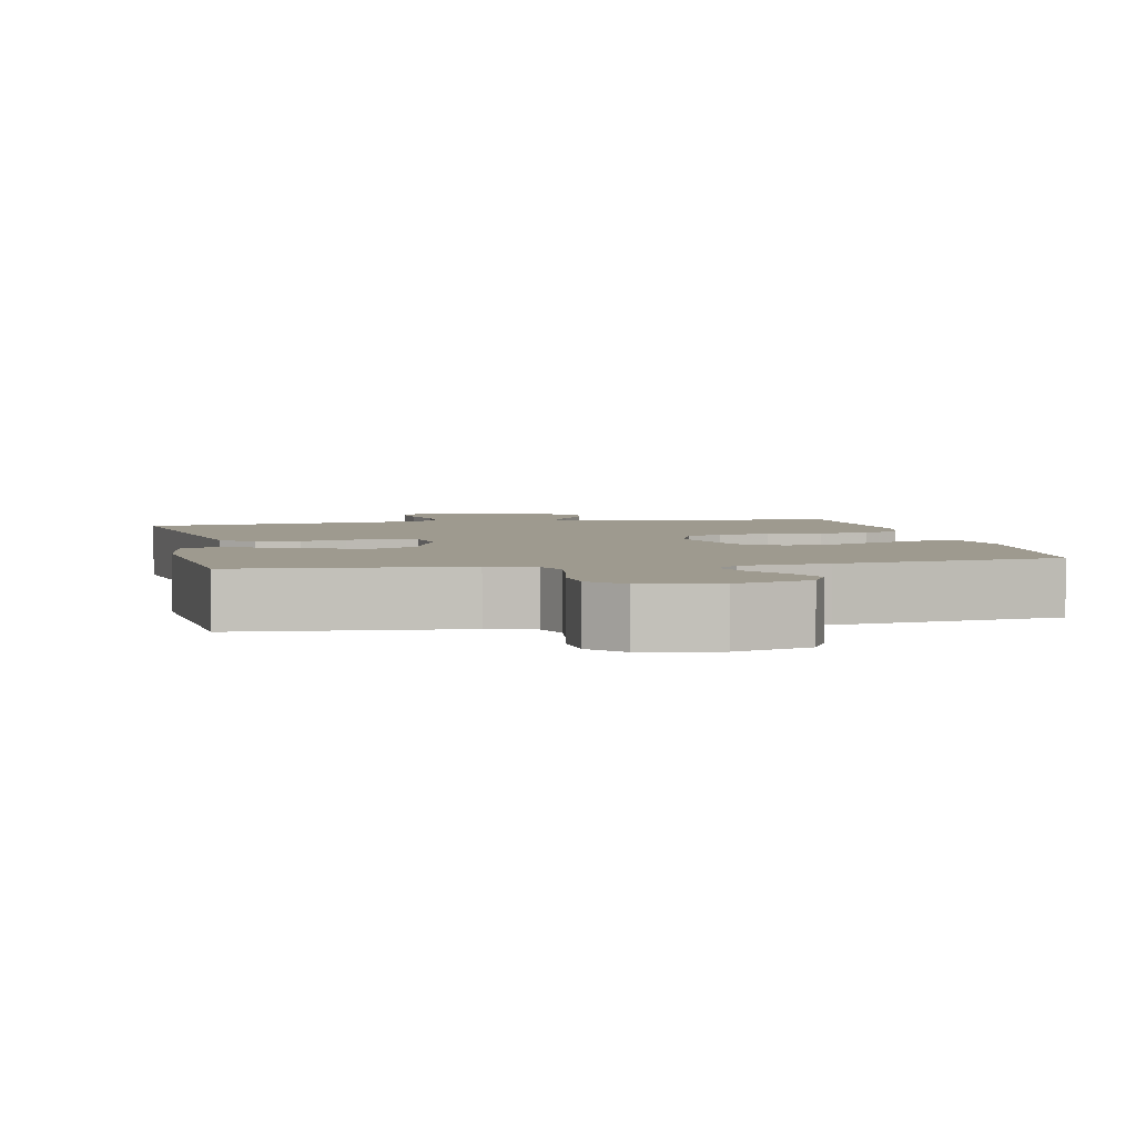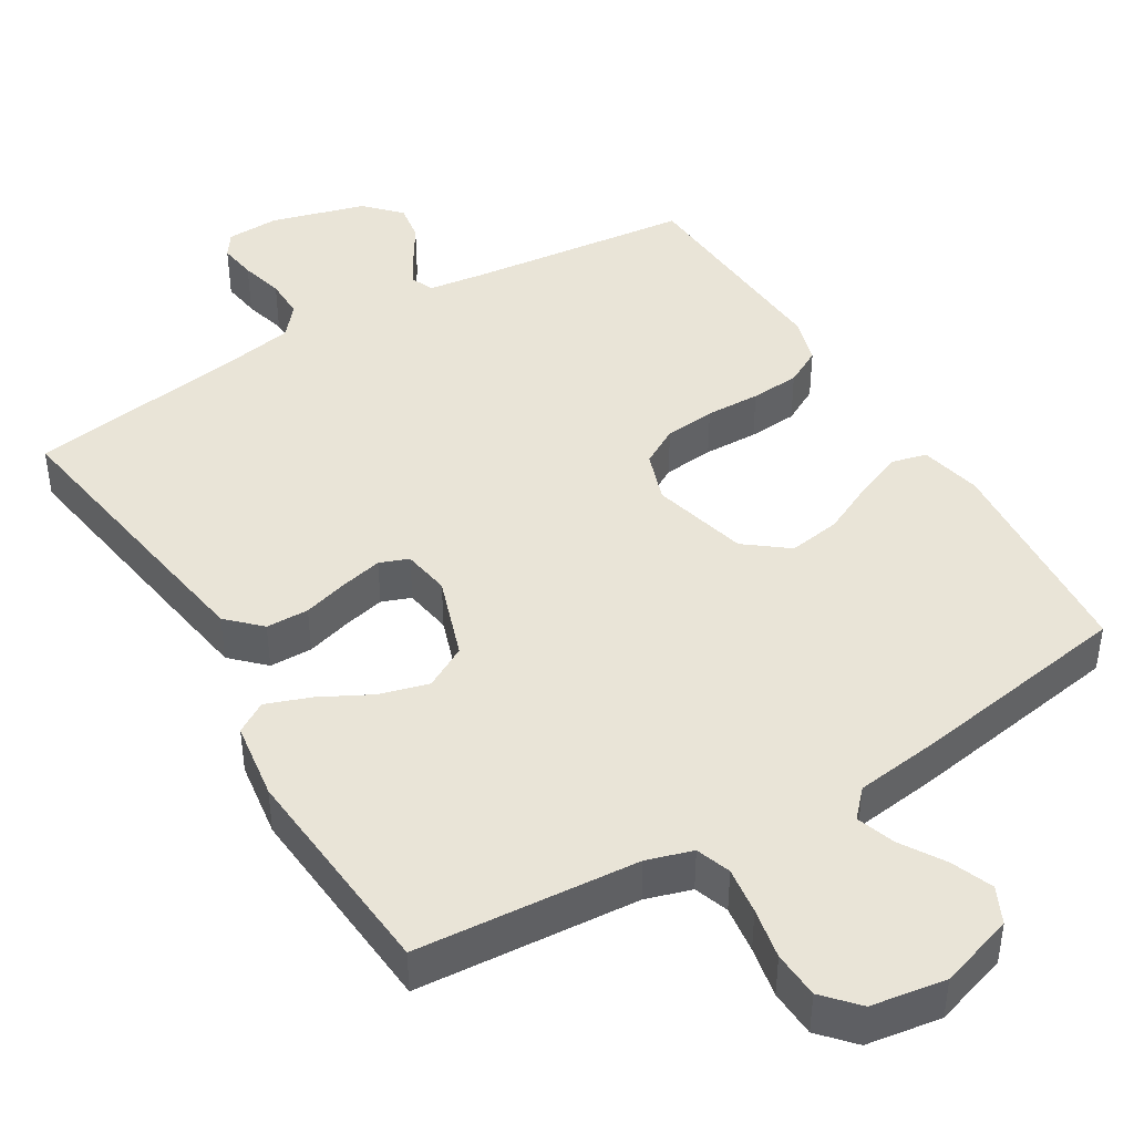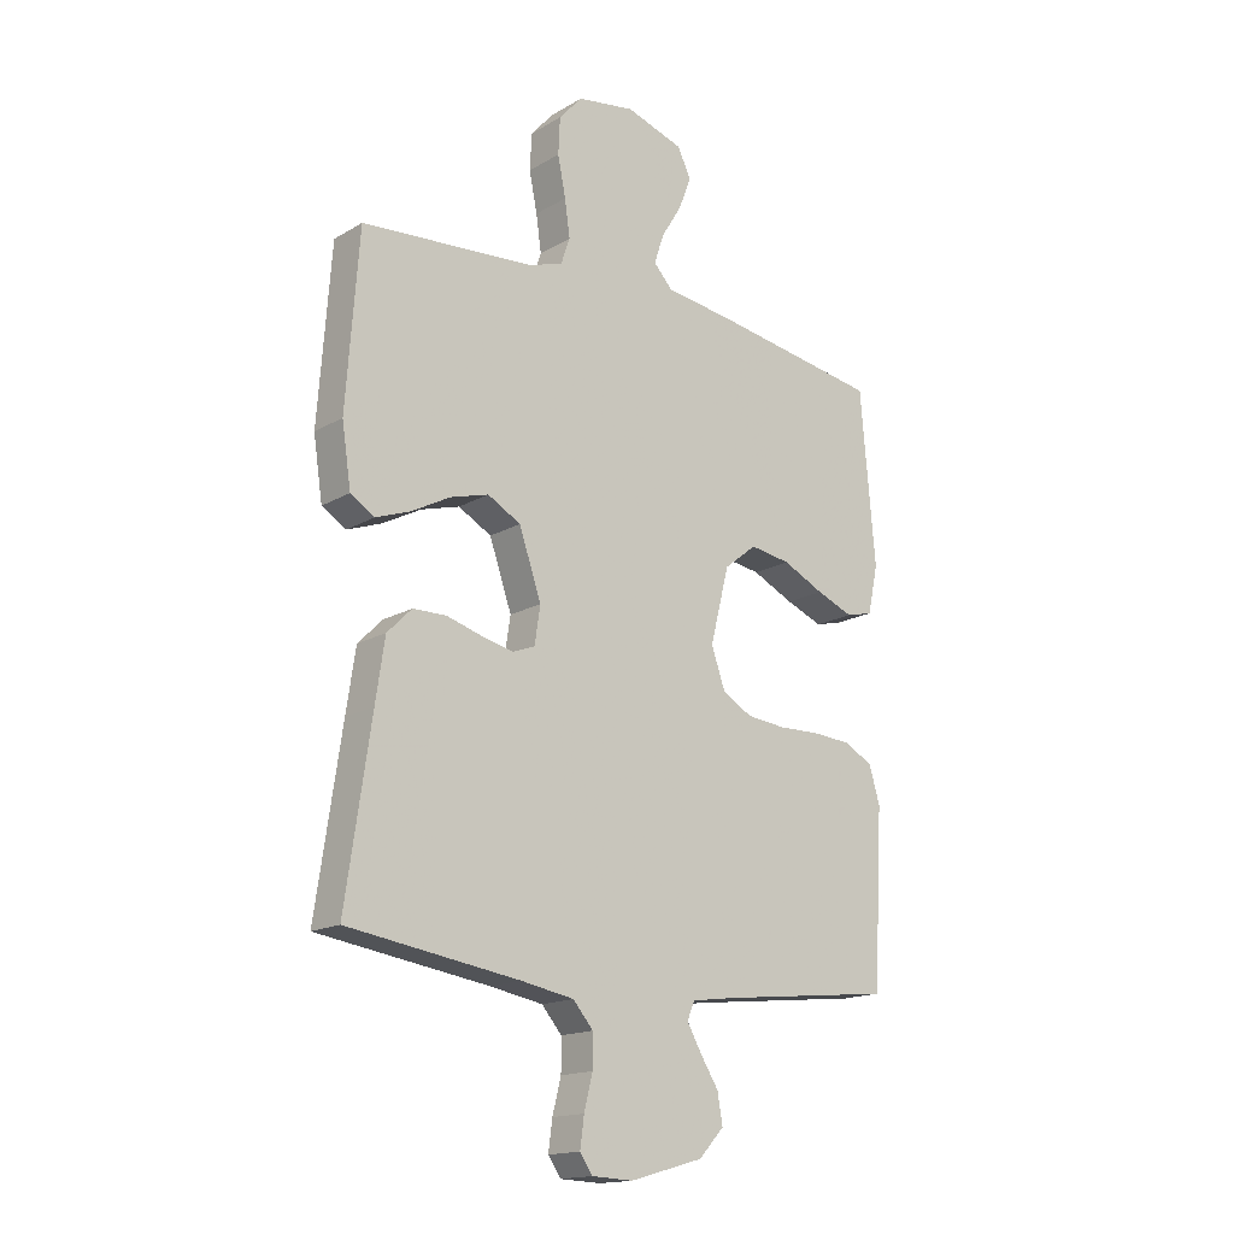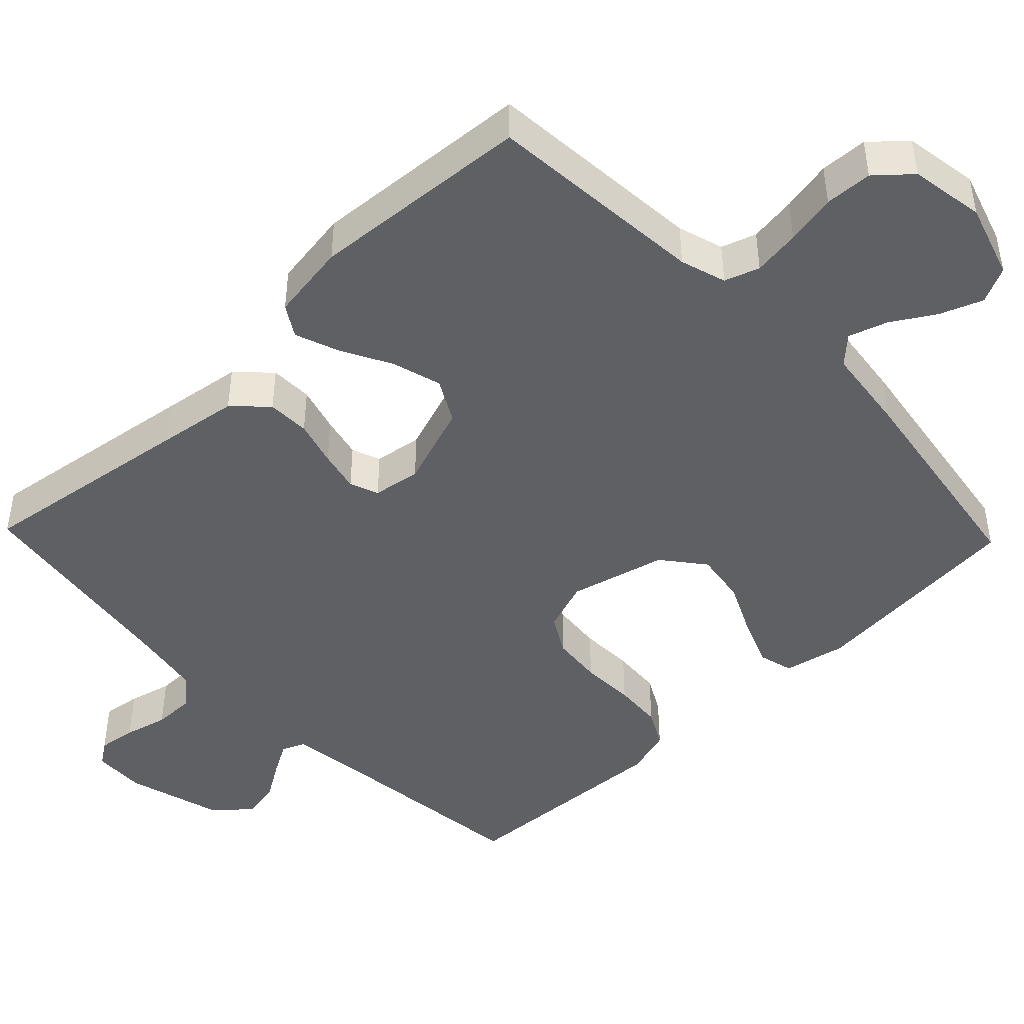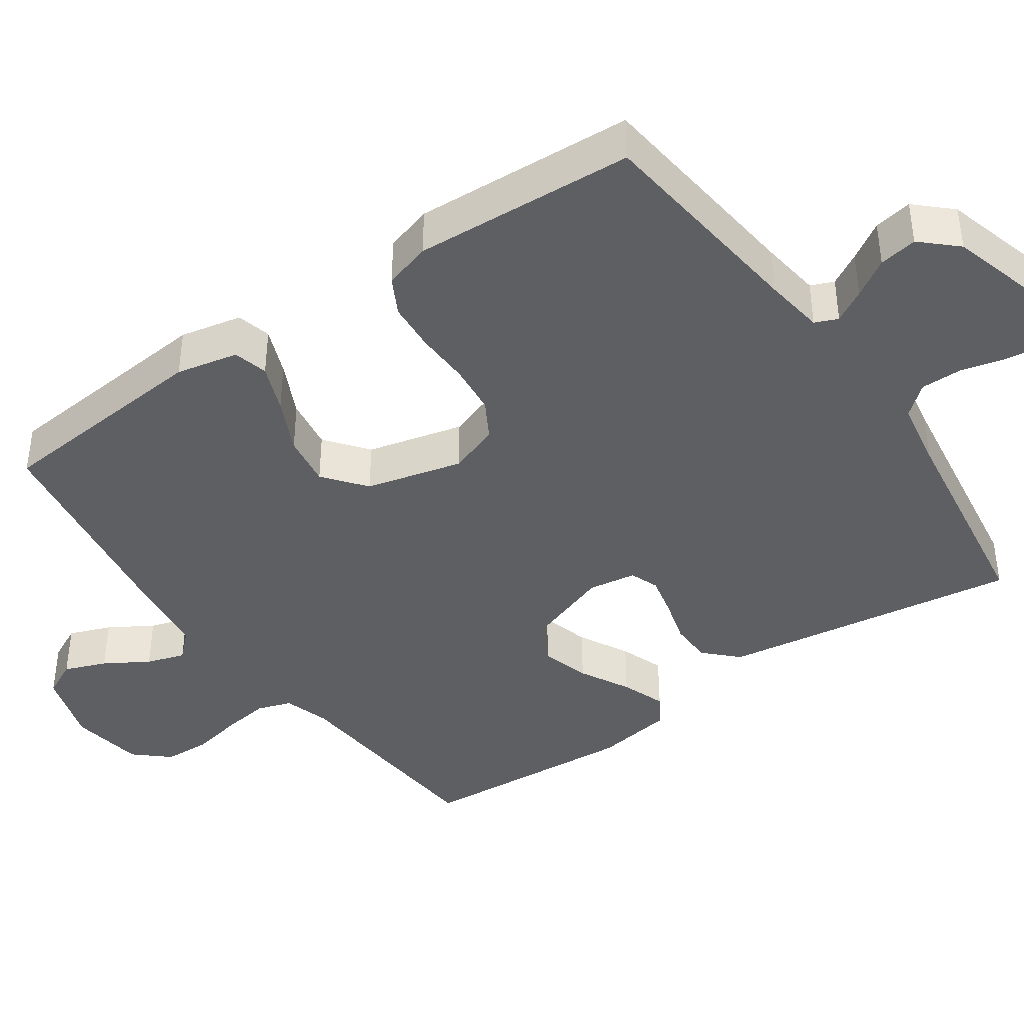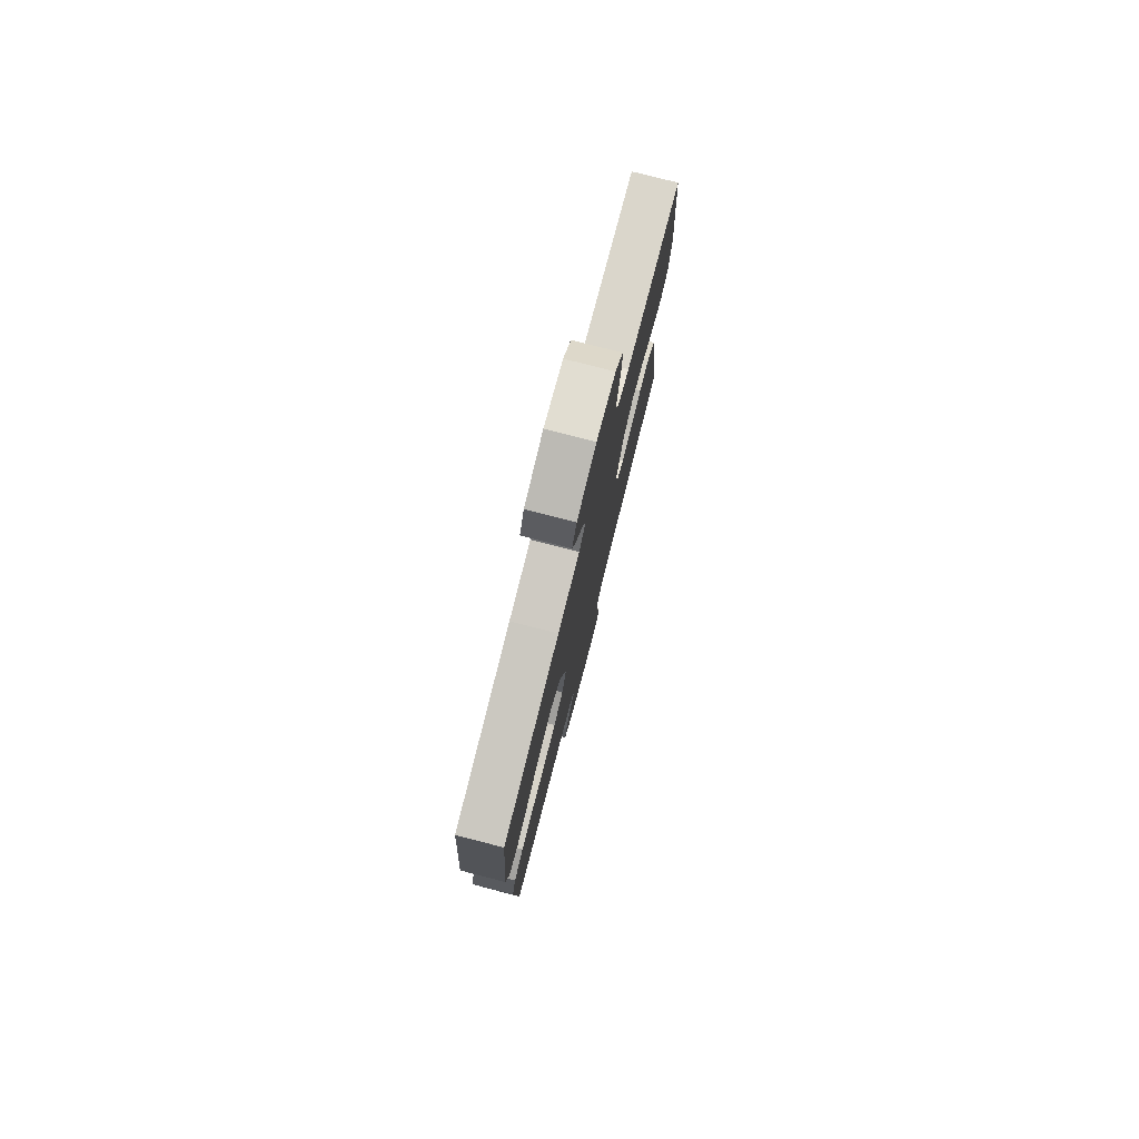
<metadata>
{"format":"obj","ext":"obj","renderer":"f3d","projection":"perspective","resolution":1024,"background":"white","views":[{"elev":3.6,"azim":-11.7,"up":"+Y"},{"elev":43.4,"azim":-31.3,"up":"+Y"},{"elev":-16.4,"azim":-40.2,"up":"+Z"},{"elev":-45.2,"azim":-46.1,"up":"+Y"},{"elev":-40.9,"azim":125.0,"up":"+Y"},{"elev":78.2,"azim":104.4,"up":"+Z"}]}
</metadata>
<code>
v 0.5 0.07 0.5
v 0.526 0.07 0.2
v 0.508 0.07 0.116
v 0.461 0.07 0.104
v 0.396 0.07 0.13
v 0.323 0.07 0.165
v 0.252 0.07 0.176
v 0.195 0.07 0.131
v 0.162 0.07 0
v 0.186 0.07 -0.069
v 0.238 0.07 -0.099
v 0.307 0.07 -0.106
v 0.381 0.07 -0.104
v 0.448 0.07 -0.109
v 0.498 0.07 -0.136
v 0.517 0.07 -0.2
v 0.5 0.07 -0.5
v 0.2 0.07 -0.533
v 0.119 0.07 -0.544
v 0.106 0.07 -0.575
v 0.131 0.07 -0.619
v 0.163 0.07 -0.67
v 0.172 0.07 -0.722
v 0.128 0.07 -0.769
v 0 0.07 -0.805
v -0.072 0.07 -0.802
v -0.094 0.07 -0.77
v -0.087 0.07 -0.718
v -0.072 0.07 -0.659
v -0.072 0.07 -0.603
v -0.107 0.07 -0.562
v -0.2 0.07 -0.545
v -0.5 0.07 -0.5
v -0.456 0.07 -0.2
v -0.44 0.07 -0.093
v -0.397 0.07 -0.05
v -0.339 0.07 -0.049
v -0.277 0.07 -0.067
v -0.221 0.07 -0.08
v -0.182 0.07 -0.065
v -0.172 0.07 0
v -0.211 0.07 0.113
v -0.269 0.07 0.145
v -0.336 0.07 0.126
v -0.404 0.07 0.09
v -0.464 0.07 0.068
v -0.506 0.07 0.094
v -0.522 0.07 0.2
v -0.5 0.07 0.5
v -0.2 0.07 0.523
v -0.138 0.07 0.542
v -0.122 0.07 0.589
v -0.131 0.07 0.653
v -0.145 0.07 0.722
v -0.142 0.07 0.786
v -0.101 0.07 0.832
v 0 0.07 0.848
v 0.101 0.07 0.816
v 0.125 0.07 0.767
v 0.103 0.07 0.71
v 0.067 0.07 0.651
v 0.05 0.07 0.599
v 0.084 0.07 0.563
v 0.2 0.07 0.548
v 0.5 0 0.5
v 0.526 0 0.2
v 0.508 0 0.116
v 0.461 0 0.104
v 0.396 0 0.13
v 0.323 0 0.165
v 0.252 0 0.176
v 0.195 0 0.131
v 0.162 0 0
v 0.186 0 -0.069
v 0.238 0 -0.099
v 0.307 0 -0.106
v 0.381 0 -0.104
v 0.448 0 -0.109
v 0.498 0 -0.136
v 0.517 0 -0.2
v 0.5 0 -0.5
v 0.2 0 -0.533
v 0.119 0 -0.544
v 0.106 0 -0.575
v 0.131 0 -0.619
v 0.163 0 -0.67
v 0.172 0 -0.722
v 0.128 0 -0.769
v 0 0 -0.805
v -0.072 0 -0.802
v -0.094 0 -0.77
v -0.087 0 -0.718
v -0.072 0 -0.659
v -0.072 0 -0.603
v -0.107 0 -0.562
v -0.2 0 -0.545
v -0.5 0 -0.5
v -0.456 0 -0.2
v -0.44 0 -0.093
v -0.397 0 -0.05
v -0.339 0 -0.049
v -0.277 0 -0.067
v -0.221 0 -0.08
v -0.182 0 -0.065
v -0.172 0 0
v -0.211 0 0.113
v -0.269 0 0.145
v -0.336 0 0.126
v -0.404 0 0.09
v -0.464 0 0.068
v -0.506 0 0.094
v -0.522 0 0.2
v -0.5 0 0.5
v -0.2 0 0.523
v -0.138 0 0.542
v -0.122 0 0.589
v -0.131 0 0.653
v -0.145 0 0.722
v -0.142 0 0.786
v -0.101 0 0.832
v 0 0 0.848
v 0.101 0 0.816
v 0.125 0 0.767
v 0.103 0 0.71
v 0.067 0 0.651
v 0.05 0 0.599
v 0.084 0 0.563
v 0.2 0 0.548
f 4 5 6
f 3 4 6
f 2 3 6
f 1 2 6
f 64 1 6
f 63 64 6
f 62 63 6 7
f 59 60 61
f 58 59 61
f 57 58 61
f 56 57 61
f 55 56 61
f 54 55 61
f 53 54 61
f 52 53 61 62
f 62 7 8
f 52 62 8
f 51 52 8
f 48 49 50
f 47 48 50
f 46 47 50
f 45 46 50
f 44 45 50
f 43 44 50 51
f 51 8 9
f 43 51 9
f 42 43 9
f 36 37 38
f 35 36 38
f 34 35 38
f 33 34 38
f 32 33 38
f 31 32 38 39
f 30 31 39 40
f 27 28 29
f 26 27 29
f 25 26 29
f 24 25 29
f 23 24 29
f 22 23 29
f 21 22 29
f 20 21 29 30
f 30 40 41
f 20 30 41
f 19 20 41
f 16 17 18
f 15 16 18
f 14 15 18
f 13 14 18
f 12 13 18
f 11 12 18 19
f 42 9 10
f 41 42 10
f 19 41 10
f 10 11 19
f 70 69 68
f 70 68 67
f 70 67 66
f 70 66 65
f 70 65 128
f 70 128 127
f 71 70 127 126
f 125 124 123
f 125 123 122
f 125 122 121
f 125 121 120
f 125 120 119
f 125 119 118
f 125 118 117
f 126 125 117 116
f 72 71 126
f 72 126 116
f 72 116 115
f 114 113 112
f 114 112 111
f 114 111 110
f 114 110 109
f 114 109 108
f 115 114 108 107
f 73 72 115
f 73 115 107
f 73 107 106
f 102 101 100
f 102 100 99
f 102 99 98
f 102 98 97
f 102 97 96
f 103 102 96 95
f 104 103 95 94
f 93 92 91
f 93 91 90
f 93 90 89
f 93 89 88
f 93 88 87
f 93 87 86
f 93 86 85
f 94 93 85 84
f 105 104 94
f 105 94 84
f 105 84 83
f 82 81 80
f 82 80 79
f 82 79 78
f 82 78 77
f 82 77 76
f 83 82 76 75
f 74 73 106
f 74 106 105
f 74 105 83
f 83 75 74
f 1 65 66 2
f 2 66 67 3
f 3 67 68 4
f 4 68 69 5
f 5 69 70 6
f 6 70 71 7
f 7 71 72 8
f 8 72 73 9
f 9 73 74 10
f 10 74 75 11
f 11 75 76 12
f 12 76 77 13
f 13 77 78 14
f 14 78 79 15
f 15 79 80 16
f 16 80 81 17
f 17 81 82 18
f 18 82 83 19
f 19 83 84 20
f 20 84 85 21
f 21 85 86 22
f 22 86 87 23
f 23 87 88 24
f 24 88 89 25
f 25 89 90 26
f 26 90 91 27
f 27 91 92 28
f 28 92 93 29
f 29 93 94 30
f 30 94 95 31
f 31 95 96 32
f 32 96 97 33
f 33 97 98 34
f 34 98 99 35
f 35 99 100 36
f 36 100 101 37
f 37 101 102 38
f 38 102 103 39
f 39 103 104 40
f 40 104 105 41
f 41 105 106 42
f 42 106 107 43
f 43 107 108 44
f 44 108 109 45
f 45 109 110 46
f 46 110 111 47
f 47 111 112 48
f 48 112 113 49
f 49 113 114 50
f 50 114 115 51
f 51 115 116 52
f 52 116 117 53
f 53 117 118 54
f 54 118 119 55
f 55 119 120 56
f 56 120 121 57
f 57 121 122 58
f 58 122 123 59
f 59 123 124 60
f 60 124 125 61
f 61 125 126 62
f 62 126 127 63
f 63 127 128 64
f 64 128 65 1

</code>
